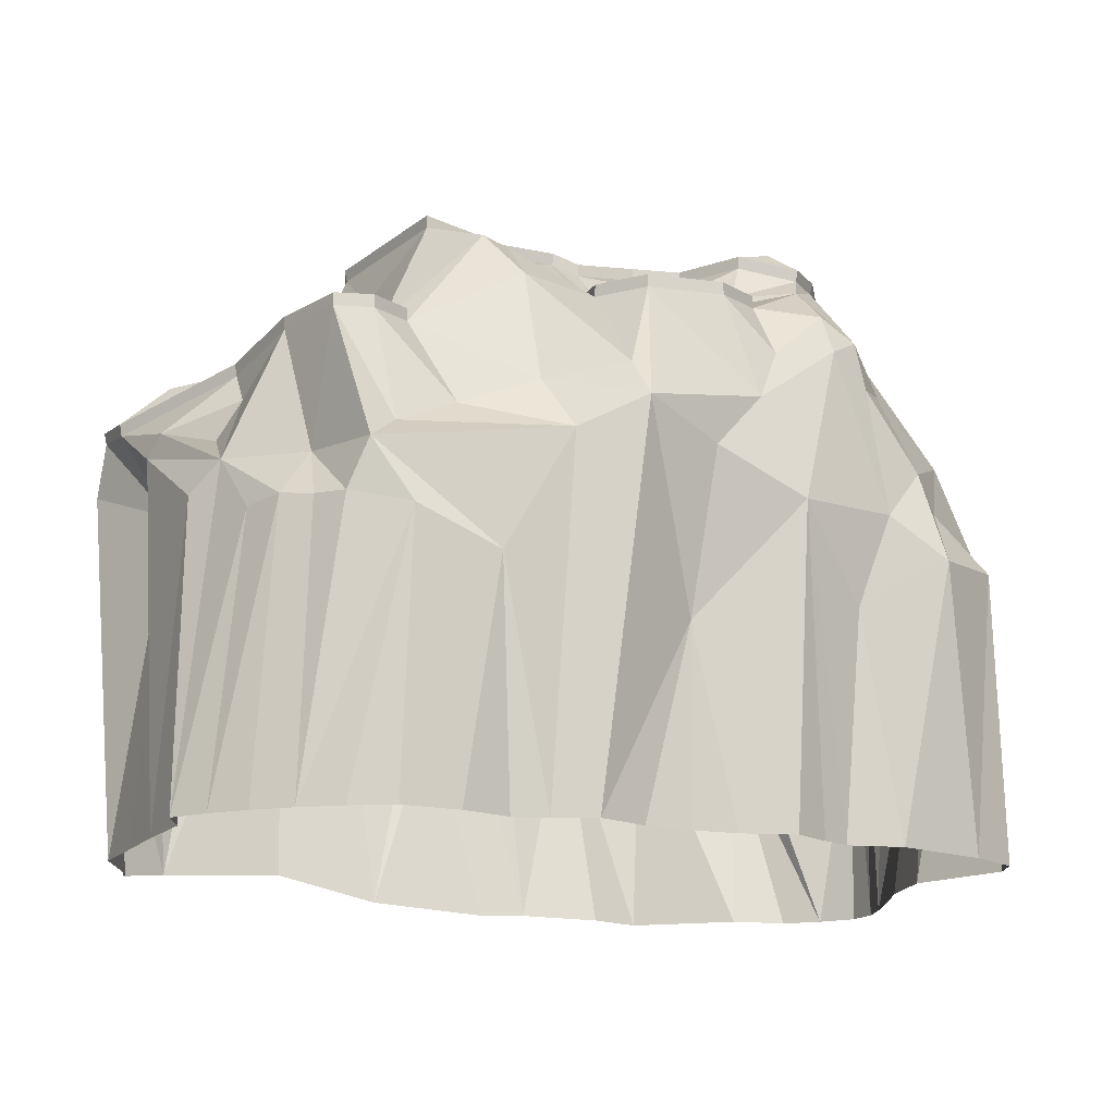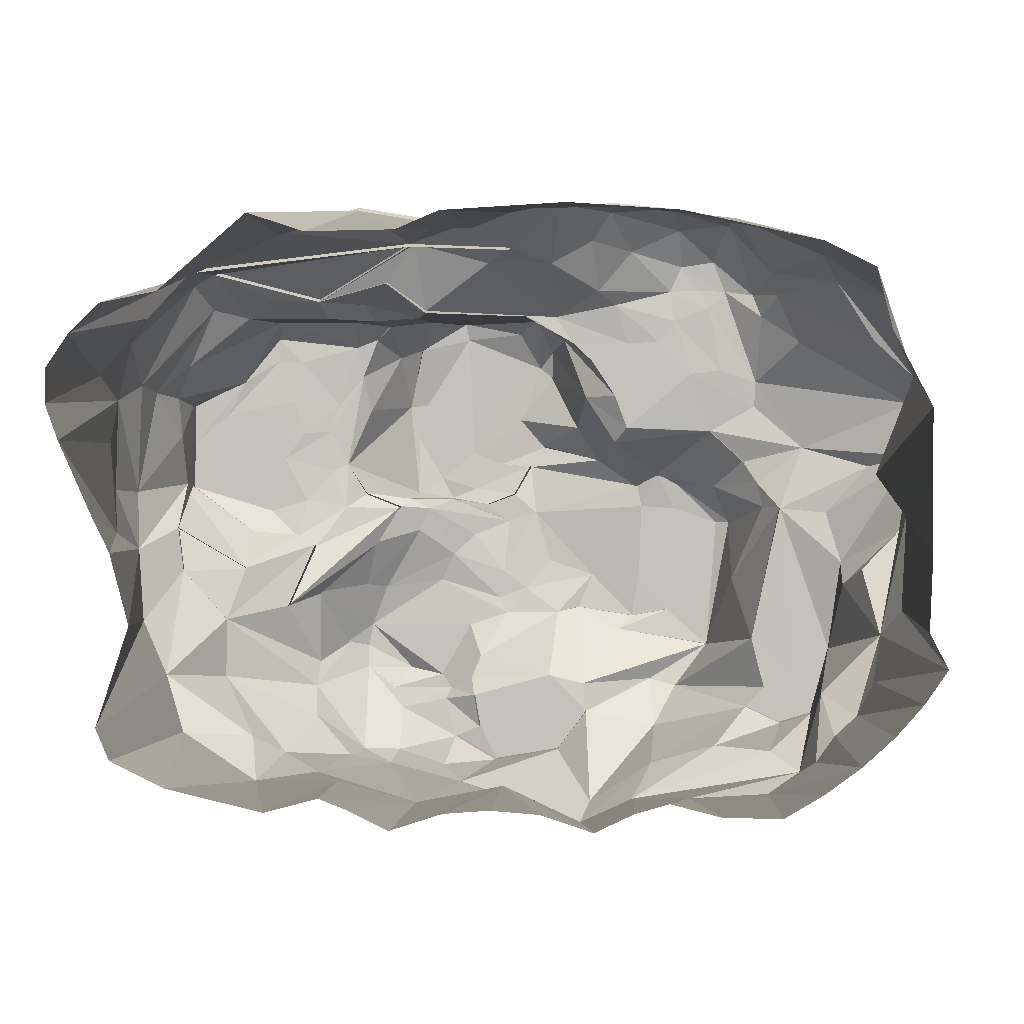
<metadata>
{"format":"obj","ext":"obj","renderer":"f3d","projection":"perspective","resolution":1024,"background":"white","views":[{"elev":-16.2,"azim":154.6,"up":"+Y"},{"elev":0.6,"azim":4.3,"up":"+Z"}]}
</metadata>
<code>
v 5.978 1e-06 -0.4843
v 6.188 1e-06 -2.015
v 5.489 1e-06 -2.92
v 4.552 1e-06 -3.696
v 3.192 1e-06 -4.017
v 2.014 1e-06 -3.979
v 0.7354 1e-06 -4.004
v -0.584 1e-06 -4.004
v -1.862 1e-06 -3.979
v -3.04 1e-06 -4.017
v -4.405 1e-06 -3.696
v -5.355 1e-06 -2.883
v -5.157 1e-06 -0.4831
v -5.403 1e-06 0.01645
v -5.869 0.000287 1.056
v -6.04 0.00172 2.049
v -5.299 0.000287 2.931
v -4.498 1e-06 3.086
v -3.265 1e-06 4.145
v -1.231 0 3.899
v -0.6256 0 4.154
v 1.088 0.1073 4.26
v 2.652 0.4052 4.177
v 4.55 0.2195 3.727
v 5.444 1e-06 2.515
v 5.978 1e-06 1.483
v 5.975 1e-06 0.01031
v -1.46 4.392 -4.453
v -6.201 3.548 2.11
v -5.121 2.122 2.871
v 3.491 5.852 4.695
v 4.773 4.247 3.93
v 4.652 3.889 -3.725
v -6.125 3.905 1.088
v -5.113 5.305 3.614
v -3.468 3.651 4.232
v -0.4896 3.425 4.3
v 3.389 6.416 4.619
v 4.067 6.183 3.853
v -6.109 5.622 0.3443
v -5.603 6.625 1.264
v -5.674 6.683 1.881
v -4.918 5.886 3.278
v -1.031 3.888 4.413
v 0.7634 5.068 4.79
v 5.605 5.088 2.693
v 5.443 5.277 -0.8657
v 3.156 5.27 -3.636
v -3.339 6.44 -3.311
v -5.974 5.121 -0.5656
v -5.603 7.33 0.9081
v -3.898 5.749 3.431
v 3.959 6.466 -2.813
v 1.171 5.821 -4.6
v -0.4612 7.195 -4.113
v -3.415 7.017 -2.882
v -2.529 6.469 3.397
v -1.644 5.63 4.279
v -0.7299 7.195 -3.56
v -2.261 8.115 -2.998
v 0.441 7.195 -2.702
v -0.8162 7.195 -3.041
v -2.491 7.658 -0.5325
v -3.487 7.209 -0.5409
v -1.126 8.971 3.235
v 3.161 7.751 0.4342
v -2.071 8.967 1.811
v 0.416 8.731 2.741
v 0.8819 8.325 -1.625
v 0.5259 8.189 -1.706
v -2.676 7.703 0.3181
v 1.041 7.408 1.912
v -1.635 8.007 0.05933
v -0.327 8.536 -0.1613
v 0.2422 8.845 1.126
v -0.2384 8.571 0.3061
v -1.851 8.775 2.784
v 0.1929 8.237 3.235
v 1.155 7.007 2.501
v 0.6584 7.891 2.886
v 3.63 7.125 0.839
v 2.202 8.181 0.6152
v 3.418 8.161 -0.1954
v 1.789 8.246 -1.764
v -0.9679 8.247 -1.935
v -0.338 8.269 -1.723
v -2.116 7.773 0.09756
v -2.179 8.411 0.2203
v 0.3978 8.85 2.291
v -1.919 8.882 0.3219
v -0.1514 8.912 1.579
v 1.73 7.007 1.395
v -1.956 7.938 0.2203
v -1.306 8.723 0.2118
v -1.355 8.981 0.2323
v 0.8583 8.171 1.428
v 1.854 8.319 0.4283
v -0.7117 8.62 0.1254
v -0.9298 8.926 0.3888
v 0.0199 8.737 0.7883
v 1.201 8.283 0.8807
v 2.487 1e-06 -3.841
v 1.466 1e-06 -4.243
v -1.318 1e-06 -4.243
v -2.283 1e-06 -3.816
v -5.157 1e-06 -0.4831
v -6.052 0.001147 1.561
v -5.722 0.001147 2.515
v 2.553 5.49 4.763
v 5.244 0.1073 3.36
v 5.973 1e-06 0.4615
v 6.12 5.183 -0.001343
v 5.934 1e-06 -1.527
v 5.87 1e-06 -2.481
v 5.516 3.898 -2.51
v 5.27 3.964 -3.024
v 5.048 1e-06 -3.326
v 4.933 3.915 -3.331
v 4.007 1e-06 -4.024
v -2.494 3.158 -3.979
v -5.167 1e-06 -3.326
v -5.034 4.07 -3.362
v -5.394 4.523 -2.517
v -4.891 1e-06 -1.481
v -5.941 3.563 -0.282
v -6.2 4.693 1.78
v -5.925 4.412 2.642
v -4.89 4.384 3.75
v -2.471 1e-06 3.884
v 2.519 6.16 4.84
v 5.685 3.651 3.246
v 5.963 4.283 -1.453
v 4.772 4.655 -2.749
v 3.929 3.706 -4.183
v 1.873 4.895 -4.433
v 0.0567 1e-06 -3.954
v -3.009 4.493 -4.007
v -3.876 3.943 -4.086
v -6.246 4.708 0.3709
v -5.956 5.265 2.037
v 0.09131 4.74 4.743
v 5.027 4.852 3.579
v 4.151 6.346 3.507
v 5.18 5.808 -1.121
v 4.99 6.466 -2.188
v 4.715 6.466 -3.241
v 4.005 4.901 -3.677
v -0.1327 4.95 -4.459
v -2.149 6.662 -4.113
v -2.75 6.257 -3.944
v -3.637 5.221 -3.793
v -4.075 4.771 -3.496
v -5.796 4.675 -1.682
v -5.603 7.025 0.4768
v -5.603 7.46 1.158
v -5.603 7.46 1.788
v -5.373 6.196 2.394
v -2.244 3.626 4.594
v -1.633 4.93 4.185
v -0.09064 5.439 4.174
v 6.228 5.224 2.129
v 6.246 5.778 0.9156
v 3.662 6.466 -3.136
v 2.147 5.643 -3.959
v 1.038 5.323 -4.871
v 0.5771 7.195 -3.934
v -0.8916 5.764 -4.297
v -2.612 6.92 -3.907
v -4.704 5.781 -2.635
v -5.551 6.067 -0.2425
v -5.603 7.228 0.3176
v -5.603 7.46 0.4368
v -4.706 7.46 2.181
v -3.195 5.837 3.399
v 6.238 5.907 1.735
v 3.76 6.466 -2.035
v 2.516 7.961 -2.927
v 2.174 7.254 -3.521
v -1.123 7.253 -3.736
v -1.237 7.707 -2.965
v -2.079 7.794 -3.303
v -4.728 5.934 -1.723
v -5.421 5.864 -0.9381
v -3.092 6.271 3.16
v -1.503 6.124 3.235
v 2.093 7.9 -2.803
v 1.048 7.195 -3.301
v -1.318 7.568 -3.139
v -2.702 8.132 -2.645
v -3.025 7.989 -2.227
v -3.392 7.204 -1.362
v -4.471 6.274 -0.8988
v -3.821 7.317 -0.3759
v -2.812 7.147 3.16
v -2.479 7.602 2.885
v -2.225 7.379 3.104
v -1.715 6.993 3.219
v 0.06256 6.97 3.235
v 4.206 6.466 0.08748
v 3.846 6.917 0.5041
v 3.457 7.478 -1.099
v 0.9846 7.236 -2.841
v -0.8757 7.484 -2.778
v -2.983 7.602 0.8033
v -2.168 8.369 2.636
v -1.626 8.256 3.235
v -0.6547 7.504 3.235
v 0.8577 7.007 2.789
v 3.095 7.135 1.337
v 2.369 8.242 -1.658
v 1.562 8.097 -1.983
v -0.7578 7.859 -2.43
v -2.607 7.796 1.713
v 2.762 3.242 -4.196
v -4.766 3.131 3.571
v -5.485 4.065 3.216
v 0.09033 3.225 4.498
v 5.674 4.694 -1.854
v 4.439 4.555 -3.952
v -5.868 5.933 1.944
v 1.618 5.624 4.871
v 0.03052 2.706 -3.967
v -4.781 5.218 3.792
v 5.599 4.613 0.6132
v 6.029 5.478 -0.2718
v 4.218 6.466 -3.395
v -1.234 6.49 -4.113
v -2.06 7.204 -3.95
v -4.401 6.205 3.16
v 4.503 6.341 2.745
v 5.172 6.258 -0.7936
v -4.528 7.205 -0.3233
v -4.05 7.187 3.16
v -2.446 6.899 3.16
v -2.109 5.837 3.693
v 3.044 8.242 -2.242
v -1.456 8.257 -2.78
v -3.403 7.317 -2.5
v 3.947 6.824 0.1002
v -3.845 6.656 -1.541
v -2.724 7.621 2.276
v 1.534 7.007 1.927
v 1.527 7.219 1.164
v 1.491 6.151 4.836
v 1.608 5.745 4.936
v 2.52 6.291 4.902
v 2.588 6.865 4.608
v 3.26 6.854 4.432
v 3.416 6.556 4.665
v 3.151 7.198 4.124
v 4.116 6.326 3.883
v 3.796 7.062 3.564
v 4.199 6.493 3.532
v 4.715 6.642 -3.241
v 4.512 6.642 -2.769
v 5 6.64 -2.184
v -3.482 3.782 4.293
v -1.645 5.068 4.243
v -4.902 4.512 3.813
v -2.25 3.756 4.656
v -1.038 4.007 4.477
v 0.07031 4.868 4.801
v -0.09263 5.588 4.226
v 0.7459 5.201 4.849
v 2.629 7.228 4.051
v 1.815 6.772 4.261
v 3.339 7.216 3.641
v 3.932 6.92 3.202
v 2.894 7.233 3.664
v 4.541 6.497 2.771
v 4.222 6.634 0.07312
v 4.452 6.642 -2.944
v 3.959 6.642 -2.813
v 3.76 6.642 -2.035
v 4.218 6.642 -3.395
v 3.662 6.642 -3.136
v -3.202 6.006 3.427
v -2.116 6.006 3.721
v -1.644 5.79 4.318
v -0.4647 5.918 4.013
v 0.5415 6.078 4.019
v 1.192 6.324 4.404
v 1.271 6.851 3.634
v 2.438 7.229 3.645
v 3.09 7.199 3.373
v 3.849 7.284 2.153
v 5.198 6.428 -0.7915
v -1.505 6.259 3.282
v 0.5527 7.176 3.239
v 0.06191 7.108 3.266
v 2.507 7.191 3.168
v 1.545 7.105 3.424
v 2.245 7.183 2.828
v 3.268 7.216 2.35
v 2.731 7.188 2.573
v 6.278 5.945 0.9099
v 4.594 6.96 1.06
v 6.27 6.07 1.746
v 5.634 6.517 0.7529
v 4.954 6.588 0.003429
v 3.825 7.313 1.746
v 3.875 7.081 0.4798
v 0.8551 7.183 2.788
v 1.754 7.183 2.792
v 1.667 7.183 2.455
v 2.774 7.183 2.287
v 3.101 7.307 1.349
v 3.652 7.294 0.8381
v 1.155 7.183 2.501
v 1.534 7.183 1.927
v 1.727 7.182 1.399
v -4.731 7.612 2.201
v -5.603 7.635 1.158
v -5.603 7.635 1.788
v -5.608 7.63 0.4201
v -5.139 7.635 1.055
v -5.028 7.635 1.638
v -4.075 7.329 3.204
v -4.153 7.682 2.921
v -4.18 7.683 2.537
v -4.281 7.633 0.01937
v -4.539 7.371 -0.3564
v -3.908 7.635 1.865
v -4.059 7.635 0.9004
v -3.763 7.675 2.531
v -3.825 7.484 -0.4067
v -3.682 7.635 0.2016
v -3.725 7.66 1.337
v -3.305 7.738 1.352
v -2.847 7.746 2.775
v -3.154 7.765 1.812
v -2.817 7.299 3.211
v -2.488 7.763 2.914
v -2.236 7.527 3.157
v -3.226 7.733 0.71
v -2.731 7.796 2.279
v -3.003 7.773 0.799
v -3.49 7.378 -0.57
v -2.131 7.94 0.06819
v -3.856 6.824 -1.57
v -3.022 7.648 0.07666
v -2.702 7.869 0.2986
v -3.197 5.987 3.453
v -4.784 5.367 3.845
v -1.636 5.079 4.238
v -0.4571 7.37 -4.111
v 0.5771 7.37 -3.934
v 0.2227 7.37 -3.797
v -0.7259 7.37 -3.558
v -1.115 7.428 -3.733
v 1.045 7.37 -3.305
v 0.4375 7.37 -2.706
v 0.05881 7.37 -3.401
v -0.8162 7.37 -3.041
v 0.9777 7.411 -2.848
v -4.753 6.102 -1.74
v -4.496 6.442 -0.9182
v -5.445 6.032 -0.9574
v -5.575 6.234 -0.2642
v -2.01 8.579 -2.69
v -1.453 8.423 -2.804
v -2.27 8.275 -3.037
v -2.737 8.291 -2.67
v -2.74 8.438 -2.304
v -3.071 8.143 -2.227
v -2.673 8.447 -1.941
v -3.439 7.354 -1.338
v -2.529 7.816 -0.5153
v -2.716 8.106 -1.237
v 1.554 8.271 -1.992
v 2.365 8.417 -1.663
v 3.051 8.415 -2.248
v -0.9675 8.423 -1.938
v -2.415 8.343 -1.291
v -1.865 8.949 2.793
v -2.094 9.135 1.814
v -1.8 9.169 1.853
v -1.125 9.129 3.263
v -1.072 9.17 2.985
v -0.1537 8.917 3.063
v 0.1965 8.388 3.284
v 0.1844 9.084 2.481
v 0.4234 8.894 2.771
v 3.445 8.322 -0.1759
v 2.569 8.383 0.4523
v 3.189 7.898 0.4806
v 3.209 8.415 -0.1794
v 2.607 8.417 -0.5928
v -1.484 8.481 -1.169
v -1.83 8.142 -0.3106
v -1.263 8.402 -0.7261
v -2.146 7.942 0.1045
v -1.944 9.05 0.3138
v -1.949 9.167 1.257
v -1.537 9.17 0.5745
v -0.9816 9.17 1.014
v 0.4184 9.021 2.296
v 2.229 8.337 0.6375
v 2.491 8.417 0.06251
v 1.905 8.417 -1.03
v 1.791 8.421 -1.769
v -0.335 8.443 -1.734
v -0.4838 8.492 -1.476
v -1.661 8.177 0.06259
v -1.357 9.155 0.2285
v -0.1399 9.086 1.575
v 1.944 8.417 0.09555
v 1.102 8.583 -1.08
v 0.8719 8.497 -1.63
v -0.01976 8.525 -1.308
v 0.5171 8.361 -1.715
v 0.3722 8.63 -0.8366
v -0.4074 8.493 -1.02
v -0.9152 9.097 0.3786
v -0.4923 9.113 0.8247
v 0.2583 9.014 1.108
v 1.878 8.486 0.4406
v -0.9075 8.478 -0.3918
v -0.3343 8.709 -0.164
v 0.1251 8.663 -0.01711
v -0.7016 8.794 0.1196
v -1.295 8.897 0.2071
v 0.02889 8.908 0.7672
v 1.222 8.446 0.8804
v -0.2352 8.744 0.2925
f 102 214 5
f 6 214 102
f 135 214 6
f 135 6 103
f 28 104 9
f 28 9 105
f 29 107 16
f 30 29 108
f 29 16 108
f 17 18 215
f 17 215 108
f 108 215 30
f 109 22 23
f 31 130 109
f 23 24 109
f 31 109 24
f 131 110 25
f 24 110 131
f 32 24 131
f 111 224 26
f 1 224 27
f 27 224 111
f 112 224 1
f 1 113 132
f 132 113 2
f 2 114 115
f 3 116 114
f 116 115 114
f 134 117 4
f 33 117 134
f 3 117 116
f 33 118 117
f 118 116 117
f 119 134 4
f 5 134 119
f 28 105 120
f 10 120 105
f 138 10 11
f 120 10 138
f 121 122 11
f 12 122 121
f 138 11 122
f 153 123 12
f 12 123 122
f 153 12 124
f 13 50 124
f 153 124 50
f 50 13 125
f 13 106 125
f 14 125 106
f 14 15 125
f 34 125 15
f 107 126 15
f 15 126 34
f 29 126 107
f 139 34 126
f 139 126 40
f 140 40 126
f 216 127 30
f 30 127 29
f 35 127 216
f 29 127 126
f 140 126 127
f 36 215 18
f 128 215 36
f 30 215 216
f 215 128 216
f 35 216 128
f 18 19 36
f 129 158 19
f 20 158 129
f 36 19 158
f 21 37 20
f 37 21 217
f 22 217 21
f 109 130 221
f 38 130 31
f 24 32 31
f 32 39 31
f 38 31 39
f 131 142 32
f 39 32 142
f 2 218 132
f 115 218 2
f 116 218 115
f 116 133 218
f 219 133 33
f 33 133 118
f 146 133 219
f 116 118 133
f 33 134 219
f 146 219 147
f 5 214 134
f 134 214 219
f 219 214 135
f 222 136 8
f 222 8 104
f 104 28 222
f 137 28 120
f 152 138 122
f 120 138 137
f 152 151 138
f 151 137 138
f 123 152 122
f 125 139 50
f 34 139 125
f 40 50 139
f 140 220 40
f 41 40 220
f 42 41 220
f 127 35 140
f 43 140 35
f 157 220 43
f 43 220 140
f 42 220 157
f 223 128 159
f 35 128 223
f 43 35 223
f 44 20 37
f 37 217 141
f 22 141 217
f 37 141 44
f 45 141 22
f 221 22 109
f 45 22 221
f 244 245 246
f 244 246 247
f 248 247 249
f 249 247 246
f 250 247 248
f 251 252 249
f 249 252 248
f 253 252 251
f 250 248 252
f 142 143 39
f 46 143 142
f 25 161 131
f 131 161 142
f 46 142 161
f 25 26 161
f 1 132 112
f 47 218 144
f 133 145 218
f 218 145 144
f 133 146 145
f 254 255 256
f 226 147 48
f 226 146 147
f 219 135 147
f 147 135 48
f 7 222 103
f 165 103 222
f 7 136 222
f 165 222 148
f 222 28 148
f 149 28 137
f 137 150 149
f 137 151 150
f 150 151 49
f 151 152 169
f 123 169 152
f 49 151 169
f 50 40 154
f 41 154 40
f 154 41 51
f 41 156 51
f 51 156 155
f 42 156 41
f 312 313 314
f 173 157 233
f 42 157 173
f 42 173 156
f 229 223 52
f 43 223 229
f 43 229 157
f 233 157 229
f 257 258 259
f 343 344 345
f 52 223 174
f 257 260 258
f 158 20 44
f 258 260 261
f 261 262 258
f 258 262 263
f 264 263 262
f 264 245 244
f 250 265 247
f 244 247 266
f 266 247 265
f 267 252 268
f 268 252 253
f 250 252 267
f 250 267 265
f 265 267 269
f 46 230 143
f 268 253 270
f 175 46 161
f 26 224 161
f 162 224 112
f 132 218 112
f 112 218 225
f 47 225 218
f 144 145 231
f 271 256 255
f 254 272 255
f 273 255 272
f 273 274 255
f 48 163 226
f 254 275 276
f 254 276 272
f 273 272 276
f 135 164 48
f 48 164 163
f 163 164 178
f 54 178 164
f 103 165 135
f 135 165 164
f 165 54 164
f 148 167 165
f 55 166 167
f 167 166 165
f 148 28 167
f 149 167 28
f 167 227 55
f 149 227 167
f 228 227 149
f 150 168 149
f 149 168 228
f 56 168 49
f 150 49 168
f 49 169 56
f 182 56 169
f 183 182 123
f 123 182 169
f 183 153 50
f 123 153 183
f 183 50 170
f 50 154 170
f 170 154 171
f 51 171 154
f 51 172 171
f 51 155 172
f 315 313 316
f 316 313 317
f 312 317 313
f 318 319 312
f 319 320 312
f 312 320 317
f 52 184 229
f 233 229 234
f 234 229 184
f 174 184 52
f 57 184 174
f 159 58 174
f 57 174 235
f 278 277 279
f 159 160 58
f 279 263 280
f 281 280 263
f 281 263 264
f 244 282 264
f 264 282 281
f 266 282 244
f 281 282 283
f 266 283 282
f 265 284 266
f 266 284 283
f 269 284 265
f 285 284 269
f 267 285 269
f 286 285 267
f 46 175 230
f 270 286 268
f 267 268 286
f 224 175 161
f 162 175 224
f 112 225 162
f 225 231 162
f 47 144 225
f 225 144 231
f 287 256 271
f 271 255 274
f 201 199 176
f 236 201 176
f 178 177 163
f 163 177 53
f 53 177 176
f 236 176 177
f 165 166 54
f 347 346 348
f 349 348 346
f 55 227 179
f 228 179 227
f 346 350 349
f 188 59 179
f 181 228 168
f 188 179 181
f 181 179 228
f 188 181 180
f 60 180 181
f 168 56 189
f 168 189 181
f 60 181 189
f 56 182 238
f 64 240 182
f 238 182 240
f 64 182 192
f 357 356 358
f 171 192 170
f 358 359 357
f 172 232 171
f 171 232 192
f 321 322 315
f 316 321 315
f 323 324 317
f 317 324 316
f 323 320 325
f 317 320 323
f 325 320 319
f 234 184 57
f 279 288 278
f 185 197 235
f 57 235 197
f 234 57 197
f 289 288 280
f 279 280 288
f 290 288 289
f 281 289 280
f 285 291 284
f 292 284 291
f 283 284 292
f 291 293 292
f 286 294 285
f 291 285 294
f 291 294 295
f 296 297 298
f 270 298 286
f 286 298 297
f 296 299 297
f 271 299 300
f 300 299 296
f 296 287 300
f 271 300 287
f 239 199 201
f 178 186 177
f 186 236 177
f 348 351 347
f 166 187 54
f 352 351 348
f 54 187 178
f 178 187 186
f 352 348 353
f 354 353 349
f 349 353 348
f 62 59 188
f 180 62 188
f 180 60 237
f 360 361 362
f 362 363 360
f 364 360 363
f 238 190 56
f 56 190 189
f 364 363 365
f 240 191 238
f 190 238 191
f 193 64 192
f 321 326 322
f 192 232 193
f 316 327 321
f 324 327 316
f 328 324 323
f 328 329 324
f 318 330 319
f 325 319 330
f 330 331 325
f 325 331 323
f 328 323 331
f 234 194 233
f 318 332 330
f 330 332 333
f 234 196 194
f 334 333 332
f 234 197 196
f 196 197 206
f 185 198 207
f 185 207 197
f 206 197 207
f 281 283 289
f 283 292 289
f 295 293 291
f 286 301 294
f 286 297 301
f 299 271 297
f 297 271 302
f 239 200 199
f 186 202 236
f 211 236 202
f 352 355 351
f 186 187 202
f 354 352 353
f 203 61 62
f 180 203 62
f 237 203 180
f 364 366 360
f 364 365 366
f 63 191 240
f 365 367 366
f 368 369 367
f 369 366 367
f 327 326 321
f 324 335 327
f 324 329 335
f 336 337 329
f 328 331 329
f 329 331 336
f 330 336 331
f 330 333 336
f 241 195 205
f 196 205 195
f 196 77 205
f 196 206 77
f 65 77 206
f 206 207 65
f 289 303 290
f 207 198 78
f 208 78 198
f 65 207 78
f 303 289 304
f 289 292 304
f 292 293 304
f 303 304 305
f 305 304 293
f 294 306 295
f 295 306 293
f 306 305 293
f 301 306 294
f 301 307 306
f 301 297 307
f 307 297 308
f 297 302 308
f 66 81 200
f 200 239 66
f 83 66 239
f 201 83 239
f 370 371 372
f 84 210 211
f 237 212 203
f 203 212 61
f 85 212 237
f 360 366 361
f 361 366 373
f 366 369 374
f 240 87 63
f 338 339 340
f 341 338 326
f 326 327 341
f 335 341 327
f 337 341 335
f 329 337 335
f 213 204 241
f 205 213 241
f 205 67 213
f 67 205 77
f 376 375 377
f 378 379 375
f 377 375 379
f 378 380 379
f 378 381 380
f 380 381 382
f 383 382 381
f 379 380 382
f 79 80 208
f 208 80 78
f 68 78 80
f 303 305 309
f 310 305 306
f 80 79 242
f 310 309 305
f 209 81 82
f 66 82 81
f 384 385 386
f 385 384 387
f 236 83 201
f 372 387 384
f 387 372 388
f 84 211 69
f 69 211 202
f 69 202 61
f 69 61 70
f 86 70 212
f 212 70 61
f 86 212 85
f 389 373 366
f 374 369 390
f 390 369 368
f 374 390 391
f 390 368 392
f 341 339 338
f 342 339 341
f 337 342 341
f 90 88 204
f 204 88 71
f 90 204 67
f 67 204 213
f 393 376 394
f 377 394 376
f 395 394 377
f 396 377 379
f 383 397 382
f 379 382 396
f 96 89 72
f 80 72 68
f 68 72 89
f 80 242 72
f 96 72 243
f 311 310 306
f 72 242 92
f 307 311 306
f 386 385 398
f 399 398 385
f 387 399 385
f 399 387 388
f 372 371 388
f 388 371 400
f 371 401 400
f 373 389 402
f 402 389 403
f 366 374 389
f 374 391 389
f 404 390 392
f 93 73 87
f 87 71 93
f 93 71 88
f 95 88 90
f 393 394 395
f 393 395 405
f 395 377 396
f 382 406 396
f 96 91 89
f 397 406 382
f 72 92 243
f 209 243 92
f 97 243 82
f 209 82 243
f 398 399 407
f 388 407 399
f 408 407 400
f 388 400 407
f 409 408 401
f 400 401 408
f 410 408 411
f 409 411 408
f 411 402 410
f 403 410 402
f 412 410 413
f 413 410 403
f 403 389 391
f 413 403 391
f 390 404 391
f 94 93 95
f 88 95 93
f 414 405 395
f 415 395 396
f 396 406 415
f 96 75 91
f 416 415 406
f 101 75 96
f 101 96 243
f 398 407 417
f 410 412 408
f 404 418 391
f 391 418 413
f 419 413 418
f 420 413 419
f 418 404 419
f 93 94 73
f 421 419 422
f 94 74 73
f 95 98 94
f 95 99 98
f 76 98 99
f 395 415 414
f 416 423 415
f 101 243 97
f 423 414 415
f 76 99 100
f 423 416 424
f 407 408 420
f 408 412 420
f 420 412 413
f 419 421 420
f 420 421 425
f 425 423 420
f 424 417 423
f 417 420 423
f 420 417 407
f 221 130 246 245
f 130 38 249 246
f 38 39 251 249
f 39 143 253 251
f 145 146 254 256
f 159 128 259 258
f 128 36 257 259
f 36 158 260 257
f 158 44 261 260
f 44 141 262 261
f 160 159 258 263
f 141 45 264 262
f 45 221 245 264
f 143 230 270 253
f 53 176 274 273
f 146 226 275 254
f 226 163 276 275
f 163 53 273 276
f 235 174 277 278
f 174 58 279 277
f 58 160 263 279
f 231 145 256 287
f 176 199 271 274
f 185 235 278 288
f 198 185 288 290
f 175 162 296 298
f 230 175 298 270
f 162 231 287 296
f 199 200 302 271
f 208 198 290 303
f 81 209 307 308
f 200 81 308 302
f 79 208 303 309
f 242 79 309 310
f 92 242 310 311
f 209 92 311 307
f 155 156 314 313
f 156 173 312 314
f 172 155 313 315
f 173 233 318 312
f 232 172 315 322
f 193 232 322 326
f 233 194 332 318
f 196 195 333 334
f 194 196 334 332
f 241 204 337 336
f 195 241 336 333
f 87 240 340 339
f 240 64 338 340
f 64 193 326 338
f 71 87 339 342
f 204 71 342 337
f 174 223 344 343
f 223 159 345 344
f 159 174 343 345
f 166 55 346 347
f 55 179 350 346
f 179 59 349 350
f 187 166 347 351
f 59 62 354 349
f 61 202 355 352
f 202 187 351 355
f 62 61 352 354
f 192 182 356 357
f 182 183 358 356
f 183 170 359 358
f 170 192 357 359
f 237 60 362 361
f 60 189 363 362
f 189 190 365 363
f 190 191 367 365
f 191 63 368 367
f 211 210 371 370
f 236 211 370 372
f 85 237 361 373
f 67 77 375 376
f 77 65 378 375
f 65 78 381 378
f 78 68 383 381
f 66 83 384 386
f 83 236 372 384
f 63 87 392 368
f 90 67 376 393
f 68 89 397 383
f 82 66 386 398
f 210 84 401 371
f 86 85 373 402
f 87 73 404 392
f 95 90 393 405
f 89 91 406 397
f 84 69 409 401
f 69 70 411 409
f 70 86 402 411
f 99 95 405 414
f 91 75 416 406
f 97 82 398 417
f 73 74 419 404
f 74 94 422 419
f 94 98 421 422
f 100 99 414 423
f 75 101 424 416
f 98 76 425 421
f 76 100 423 425
f 101 97 417 424

</code>
